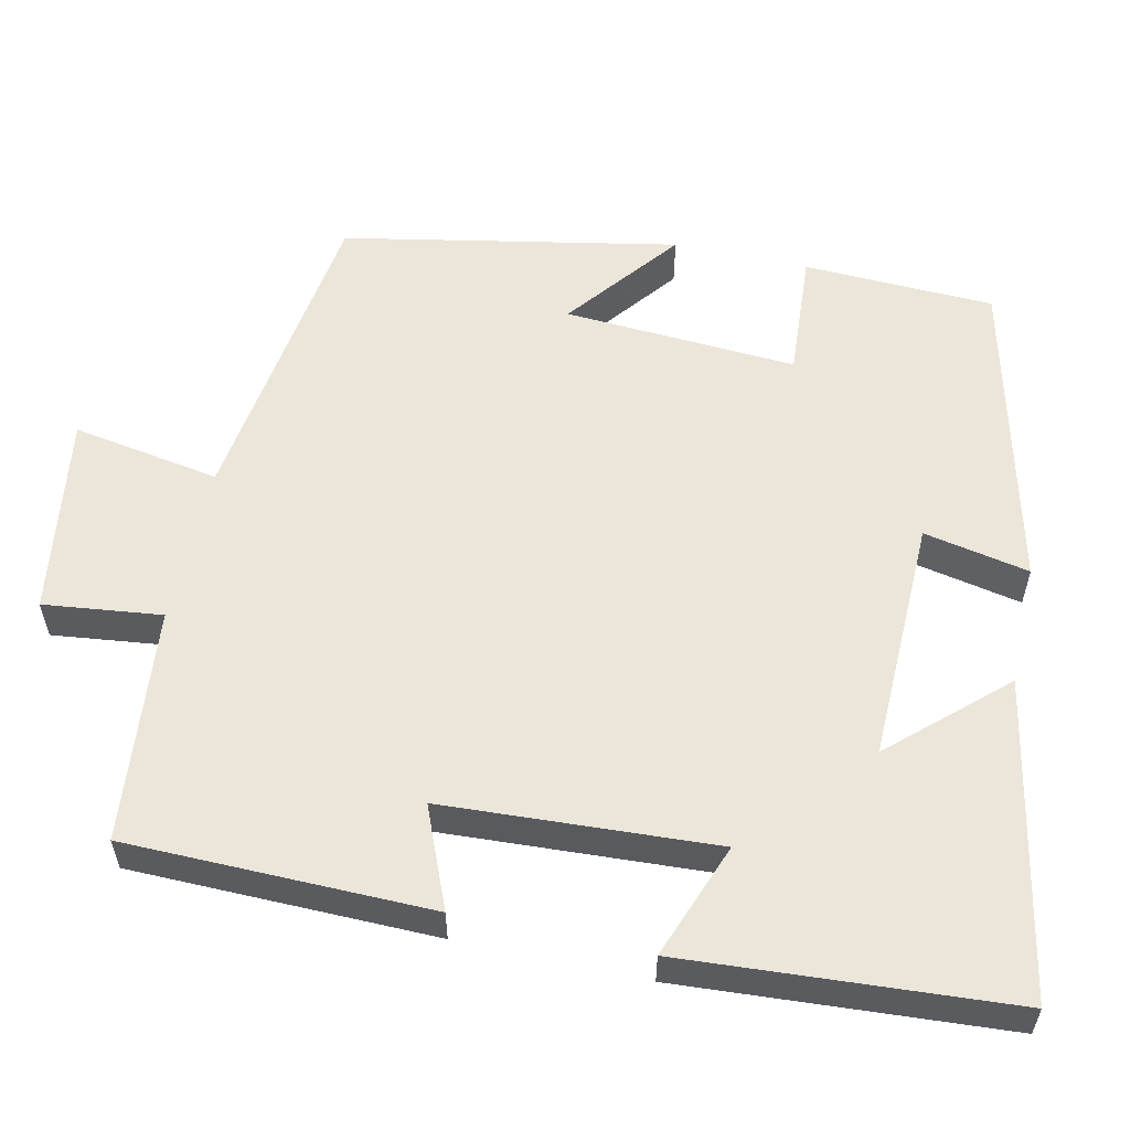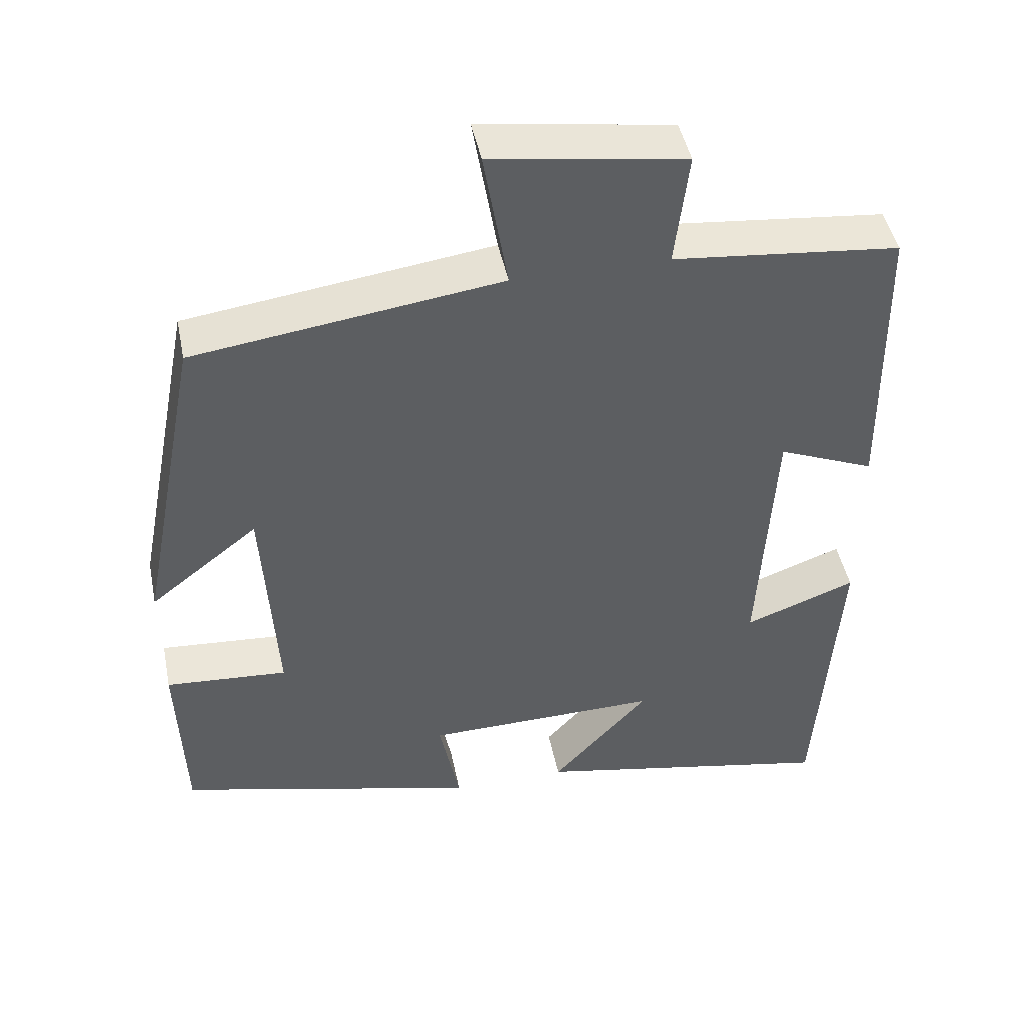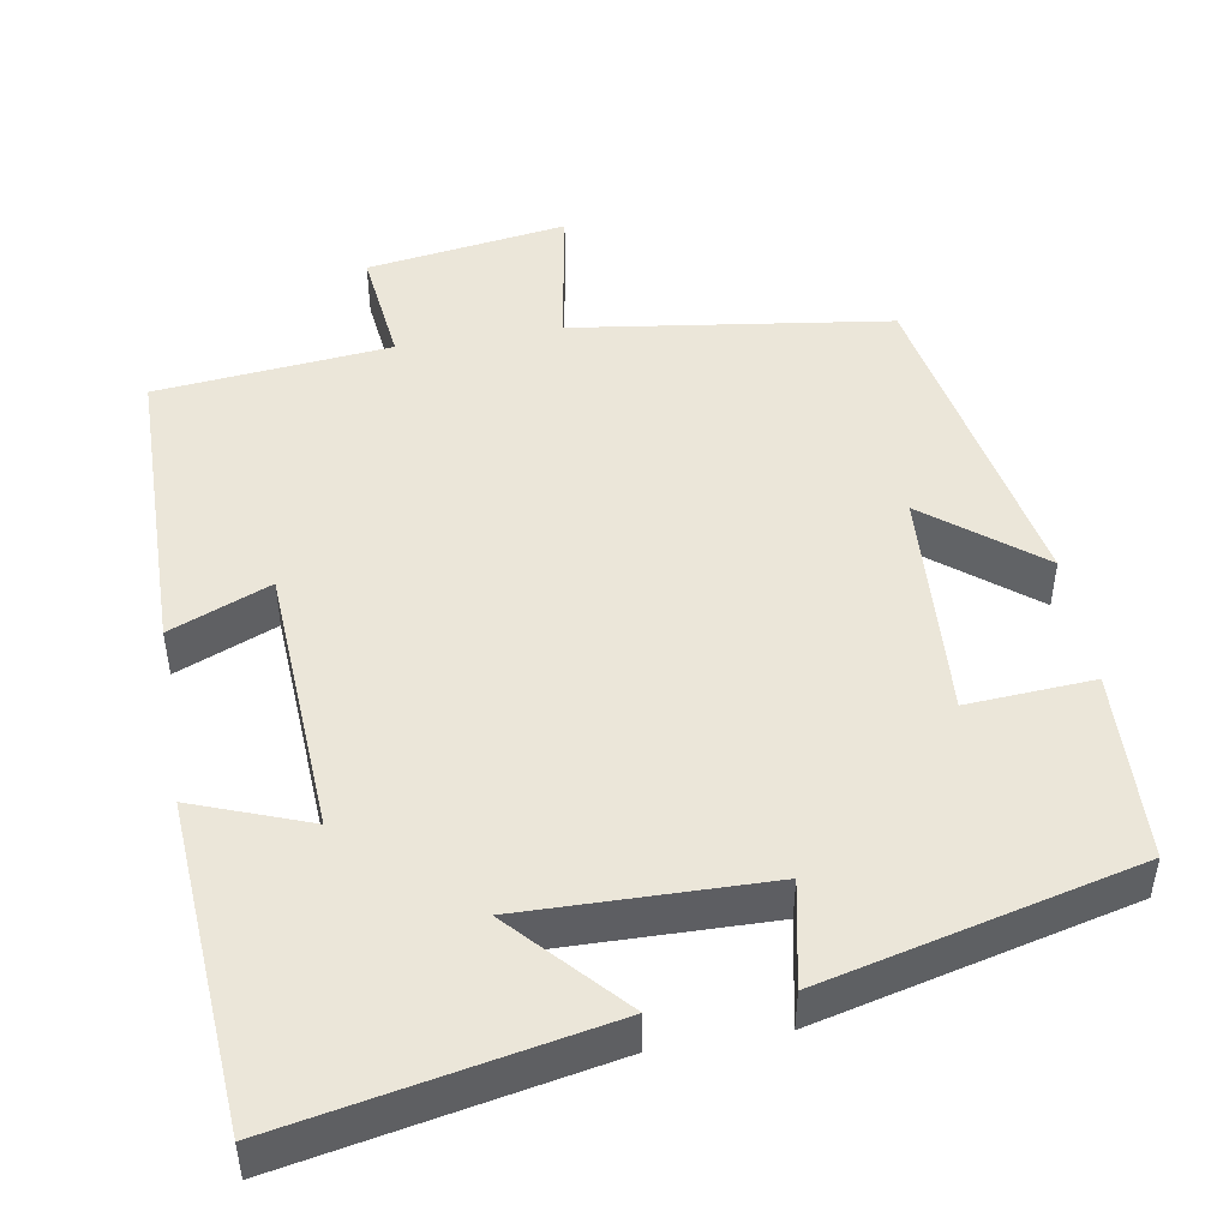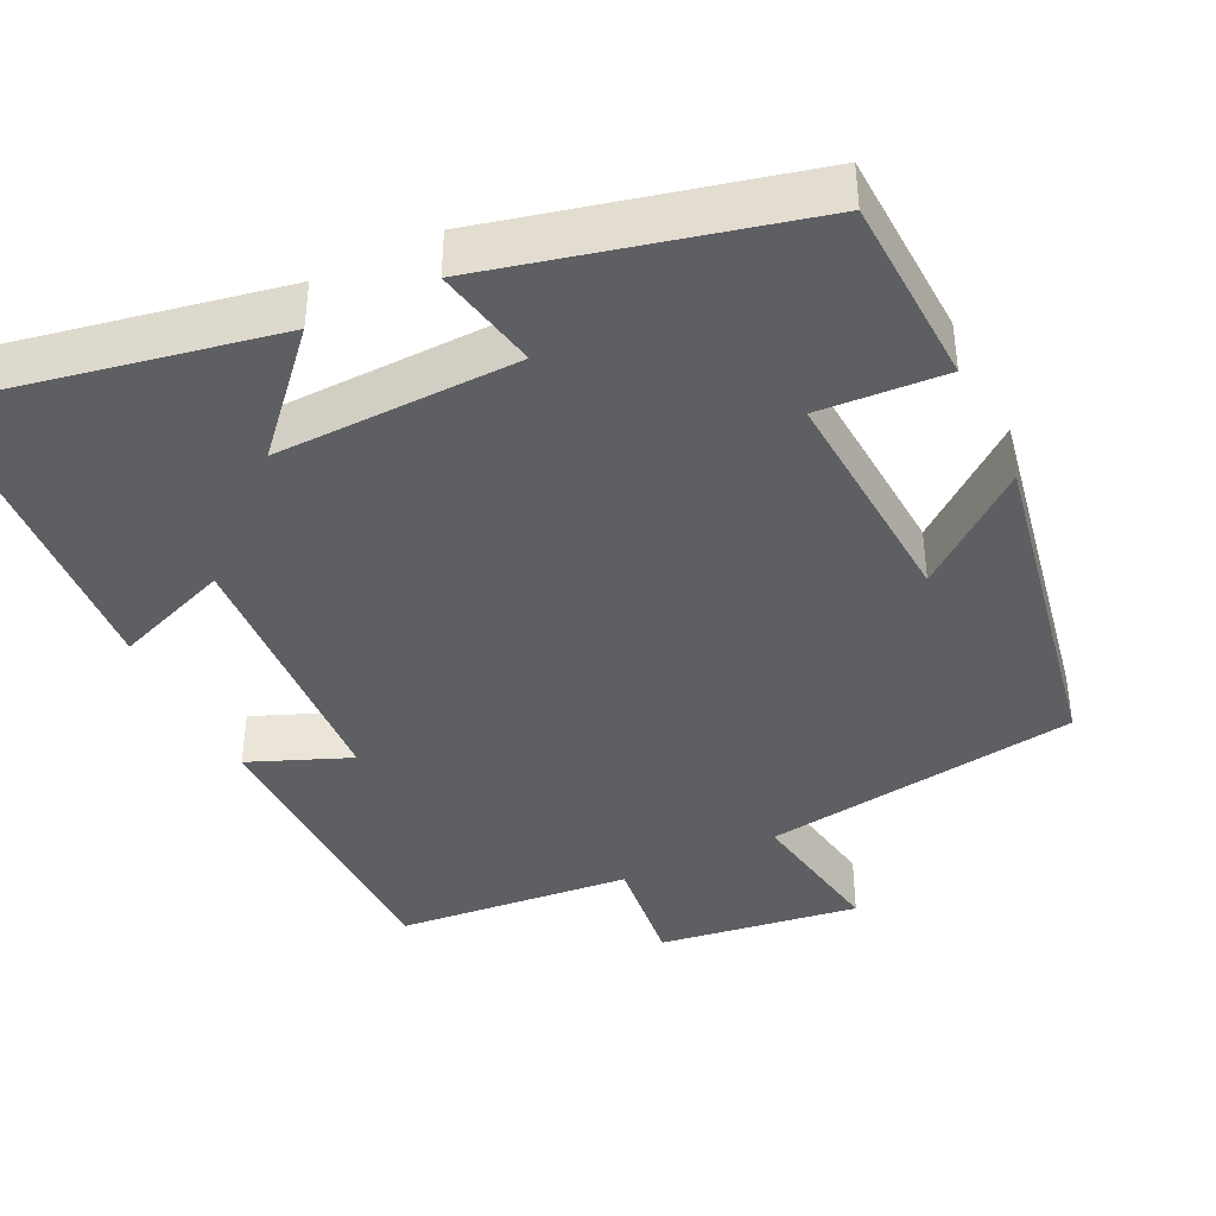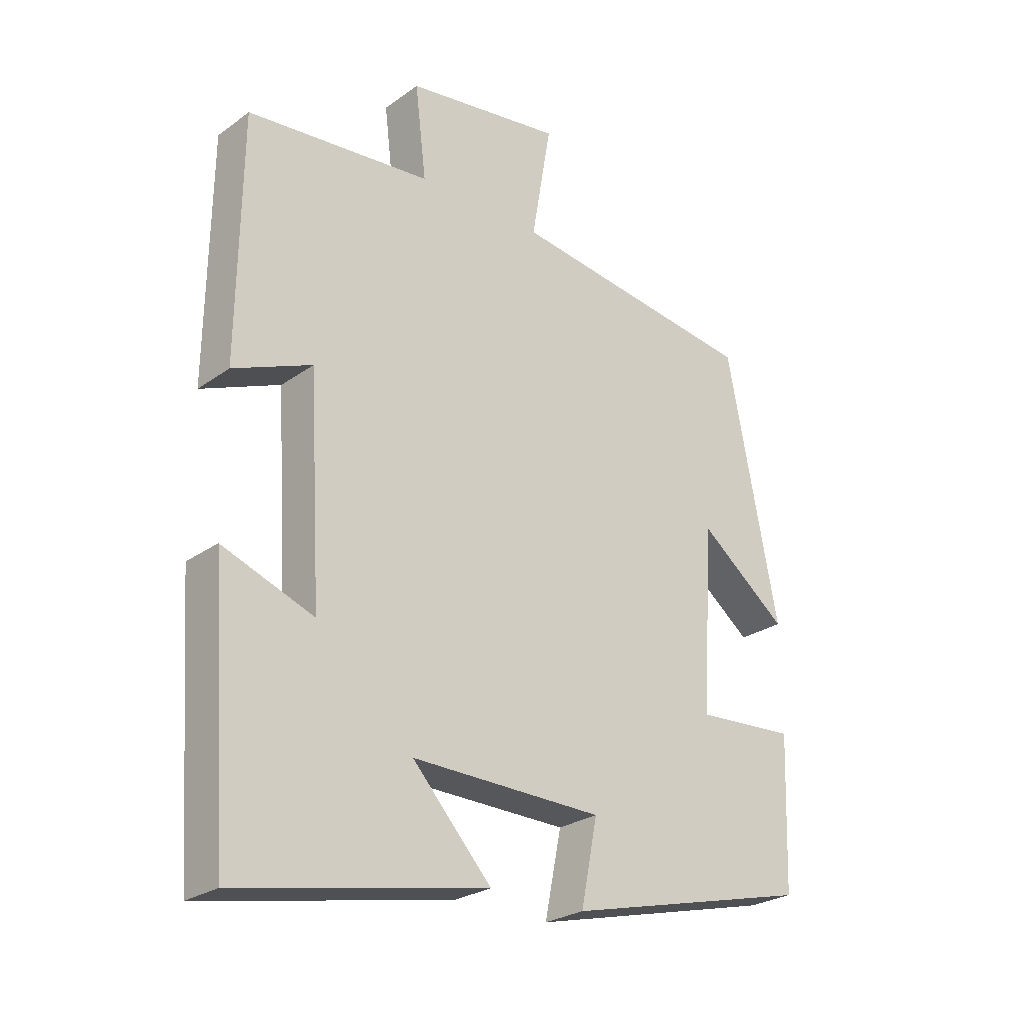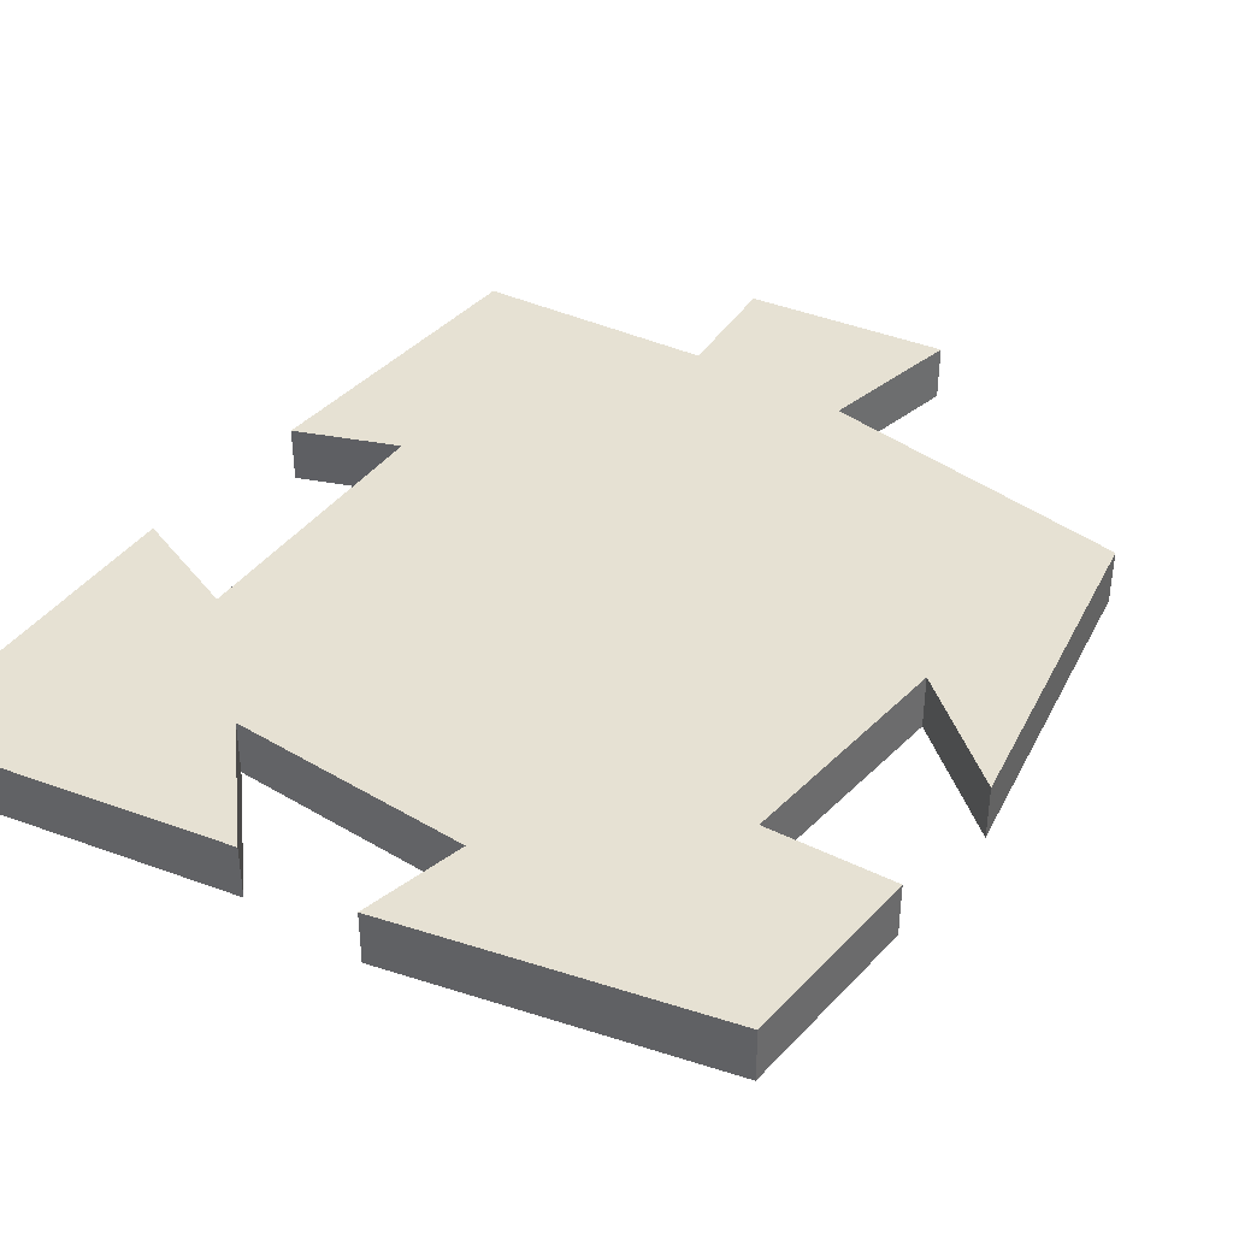
<metadata>
{"format":"obj","ext":"obj","renderer":"f3d","projection":"perspective","resolution":1024,"background":"white","views":[{"elev":56.9,"azim":102.5,"up":"+Y"},{"elev":45.7,"azim":-11.4,"up":"+Z"},{"elev":47.9,"azim":170.4,"up":"+Y"},{"elev":-40.6,"azim":-153.9,"up":"+Y"},{"elev":-25.9,"azim":138.5,"up":"+Z"},{"elev":38.8,"azim":-144.2,"up":"+Y"}]}
</metadata>
<code>
v -0.491 0.07 -0.401
v -0.5 0.07 -0.157
v -0.338 0.07 -0.168
v -0.356 0.07 0.13
v -0.5 0.07 0.017
v -0.417 0.07 0.444
v -0.011 0.07 0.5
v -0.043 0.07 0.689
v 0.213 0.07 0.651
v 0.195 0.07 0.5
v 0.495 0.07 0.47
v 0.5 0.07 0.08
v 0.372 0.07 0.133
v 0.352 0.07 -0.215
v 0.5 0.07 -0.16
v 0.471 0.07 -0.579
v 0.066 0.07 -0.5
v 0.195 0.07 -0.359
v -0.117 0.07 -0.365
v -0.09 0.07 -0.5
v -0.491 0 -0.401
v -0.5 0 -0.157
v -0.338 0 -0.168
v -0.356 0 0.13
v -0.5 0 0.017
v -0.417 0 0.444
v -0.011 0 0.5
v -0.043 0 0.689
v 0.213 0 0.651
v 0.195 0 0.5
v 0.495 0 0.47
v 0.5 0 0.08
v 0.372 0 0.133
v 0.352 0 -0.215
v 0.5 0 -0.16
v 0.471 0 -0.579
v 0.066 0 -0.5
v 0.195 0 -0.359
v -0.117 0 -0.365
v -0.09 0 -0.5
f 1 2 3
f 20 1 3
f 19 20 3
f 18 19 3 4
f 16 17 18
f 15 16 18
f 14 15 18
f 13 14 18 4
f 10 11 12 13
f 10 13 4
f 7 8 9 10
f 7 10 4
f 4 5 6 7
f 23 22 21
f 23 21 40
f 23 40 39
f 24 23 39 38
f 38 37 36
f 38 36 35
f 38 35 34
f 24 38 34 33
f 33 32 31 30
f 24 33 30
f 30 29 28 27
f 24 30 27
f 27 26 25 24
f 1 21 22 2
f 2 22 23 3
f 3 23 24 4
f 4 24 25 5
f 5 25 26 6
f 6 26 27 7
f 7 27 28 8
f 8 28 29 9
f 9 29 30 10
f 10 30 31 11
f 11 31 32 12
f 12 32 33 13
f 13 33 34 14
f 14 34 35 15
f 15 35 36 16
f 16 36 37 17
f 17 37 38 18
f 18 38 39 19
f 19 39 40 20
f 20 40 21 1

</code>
